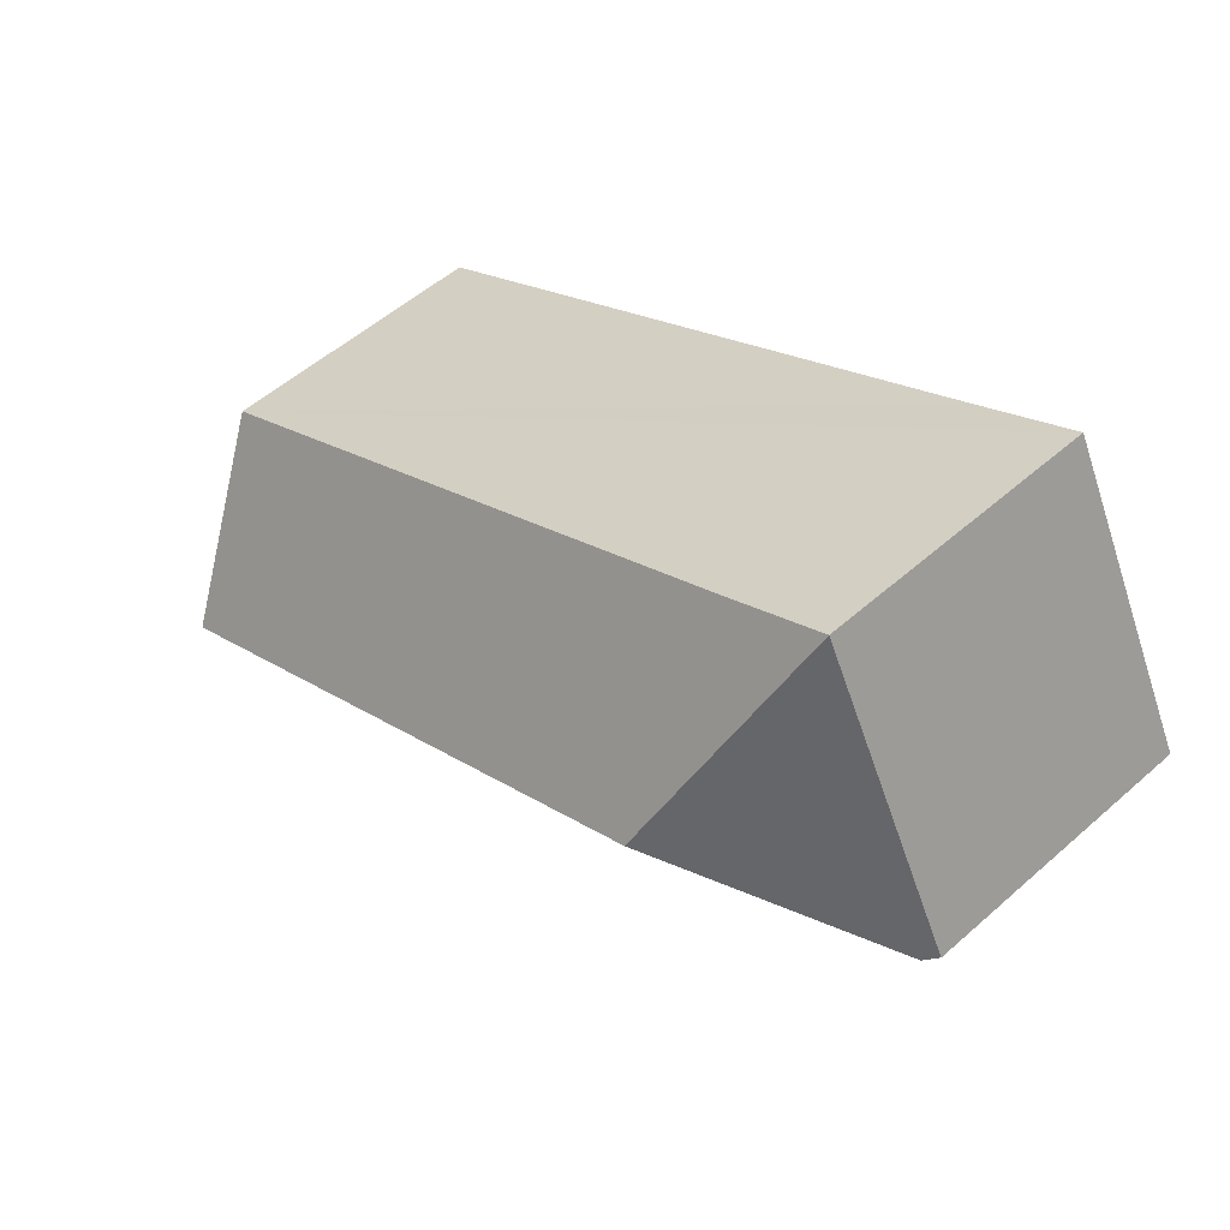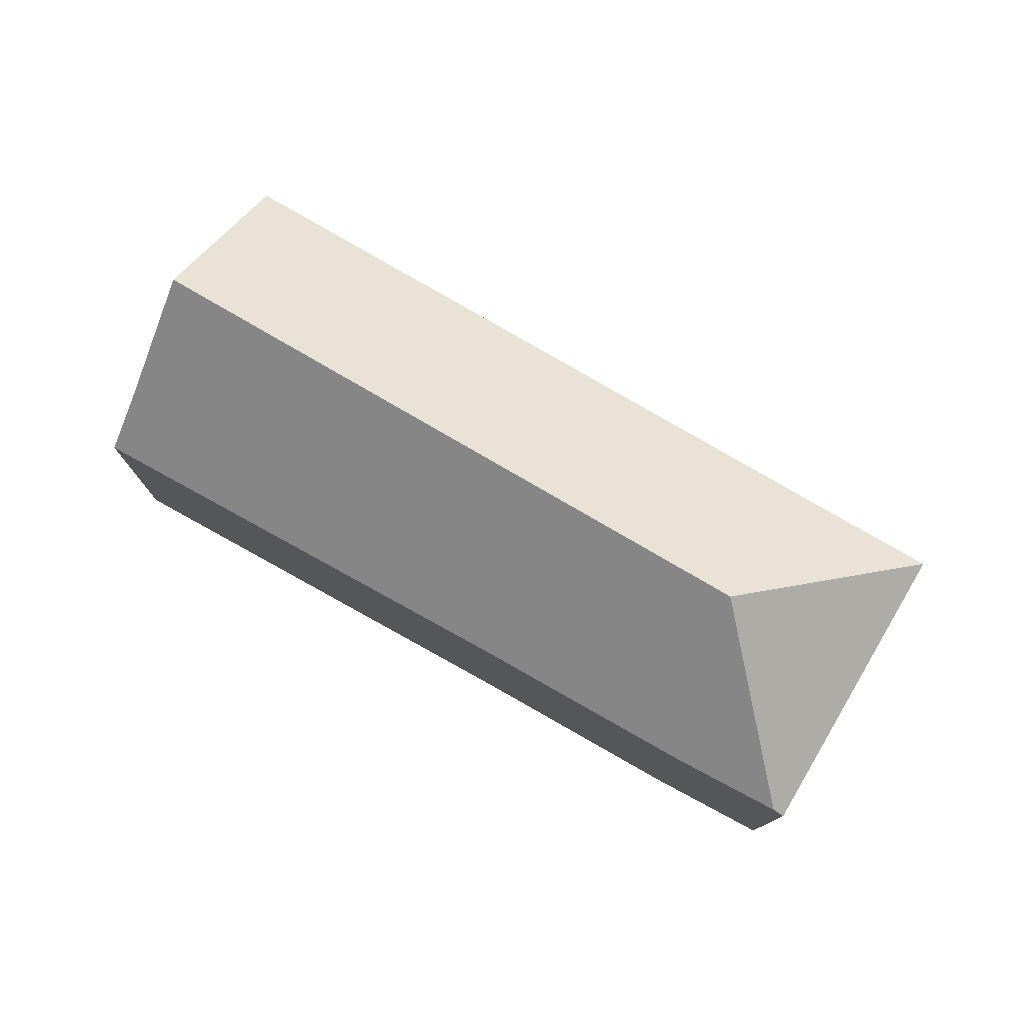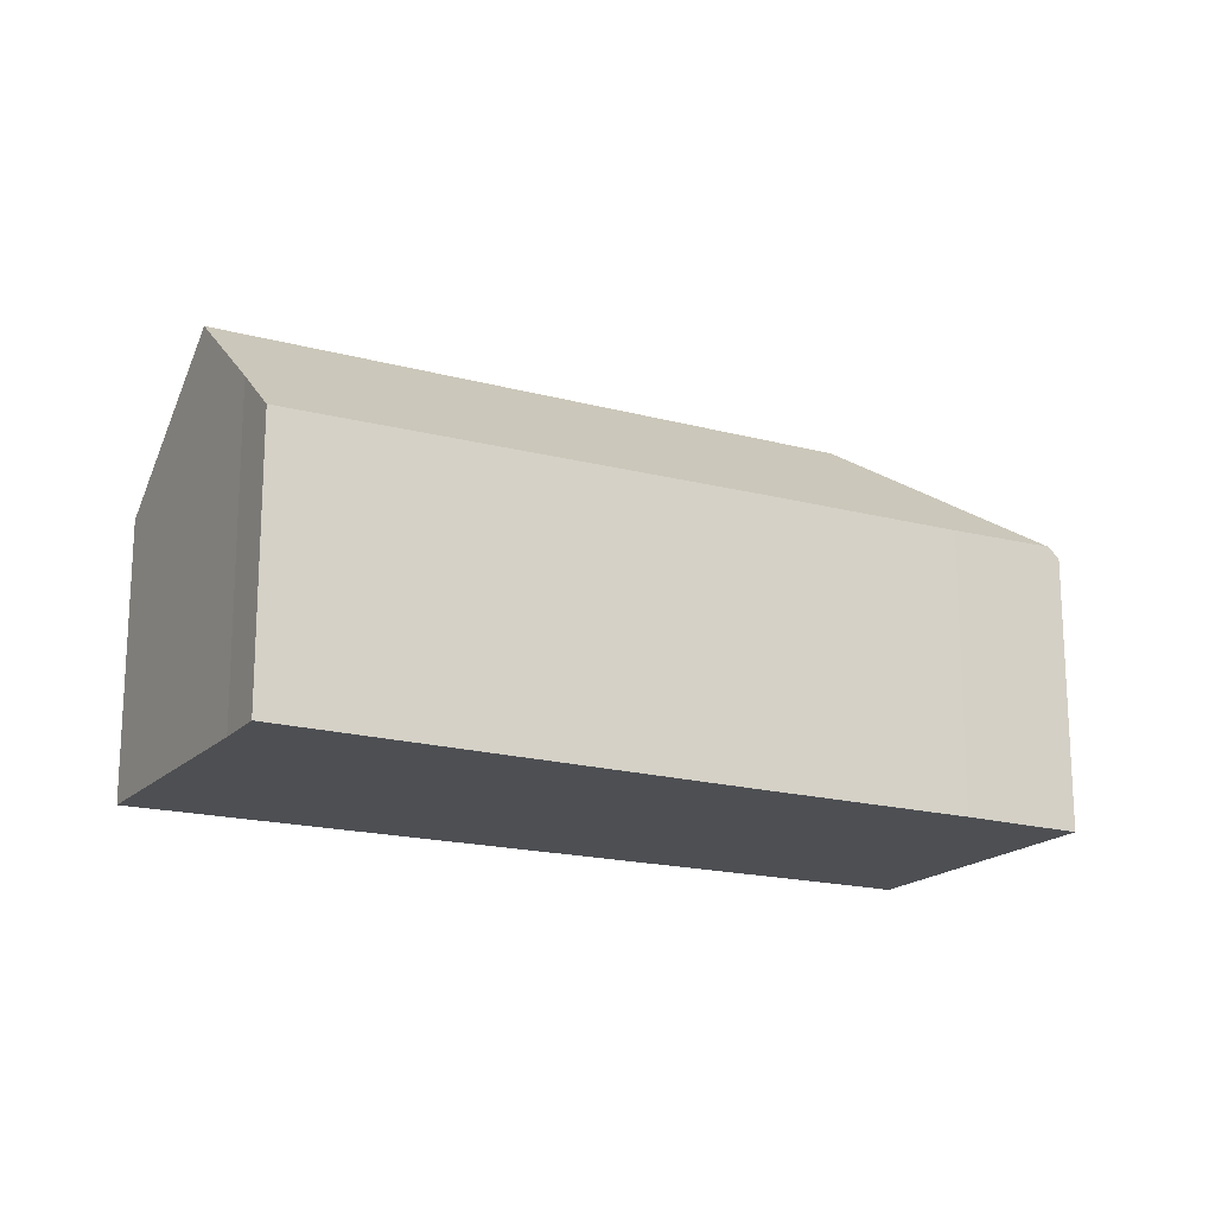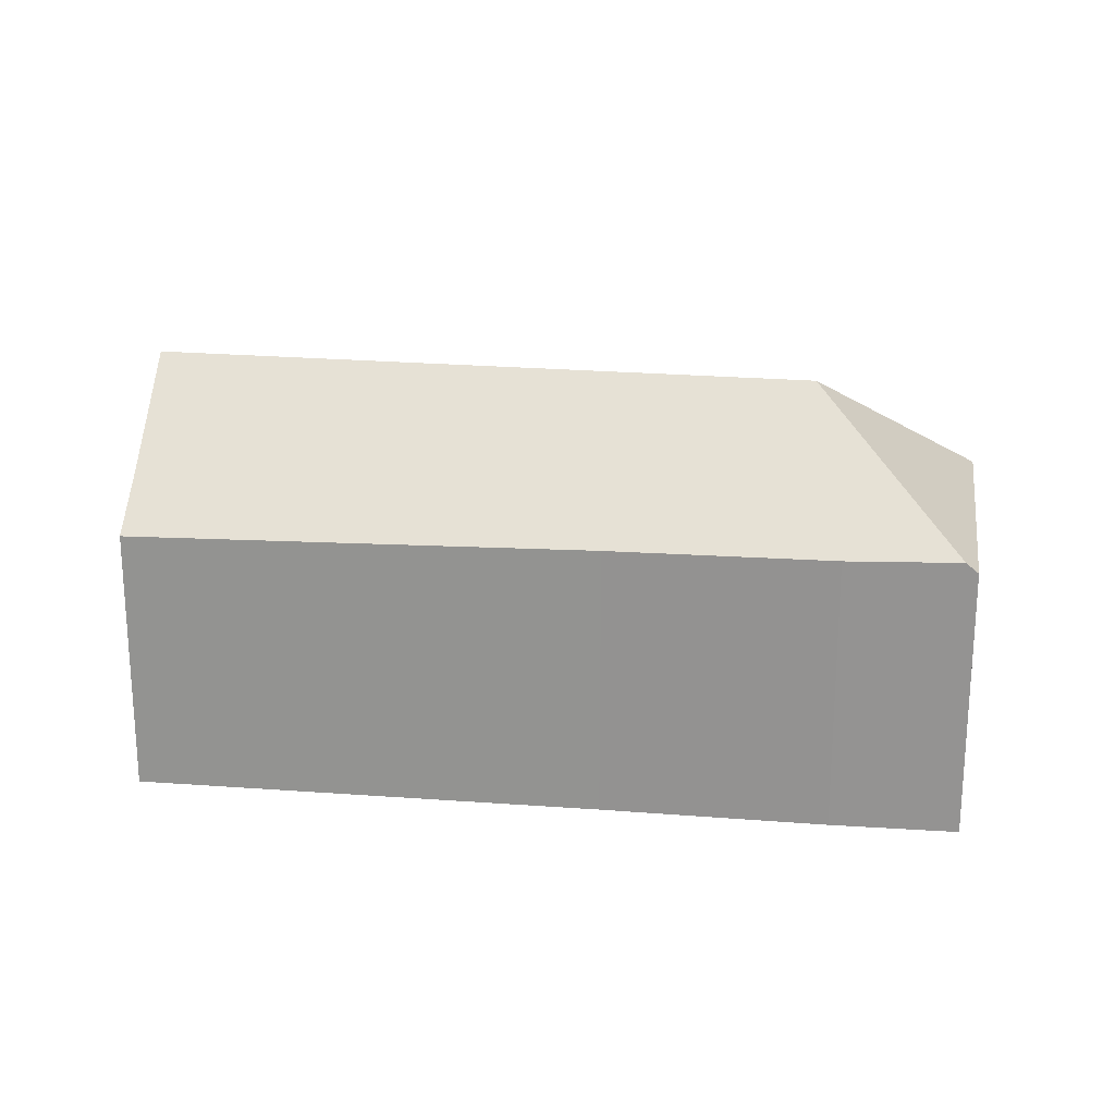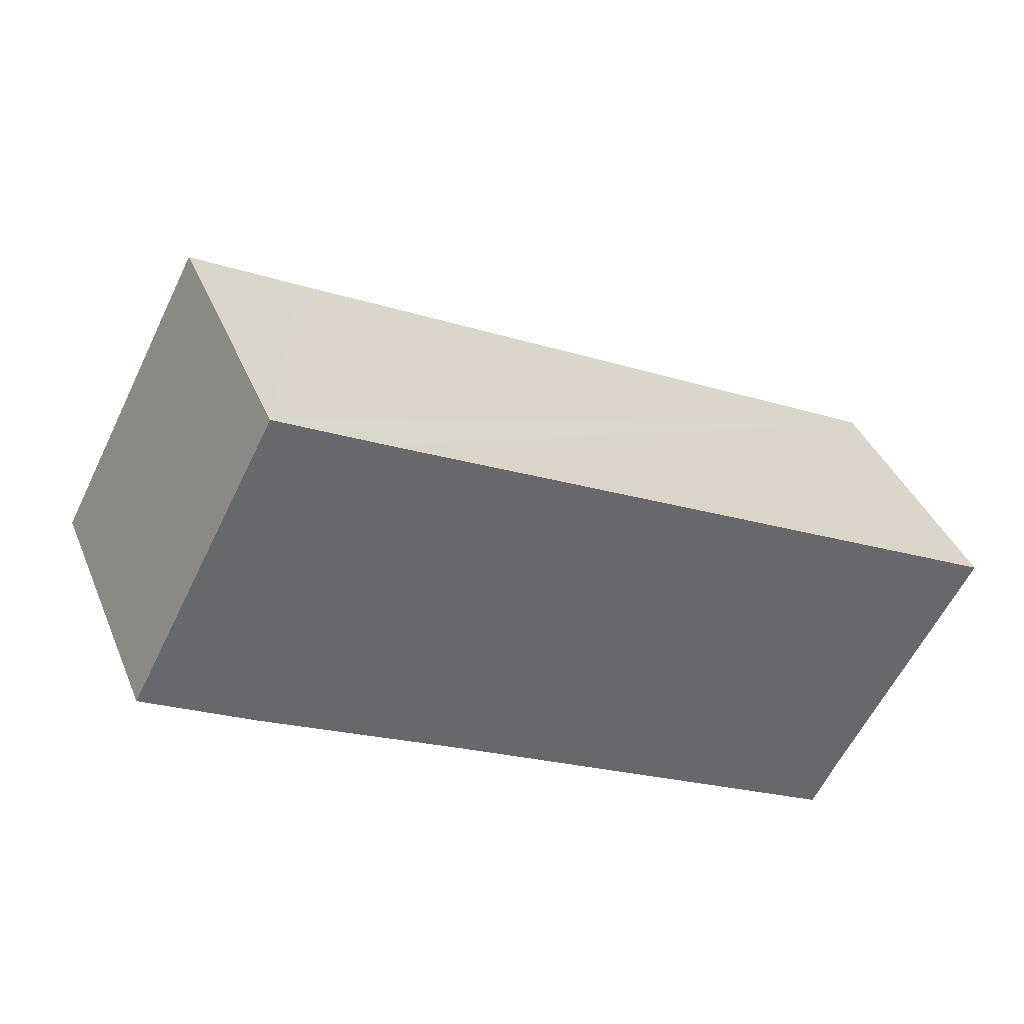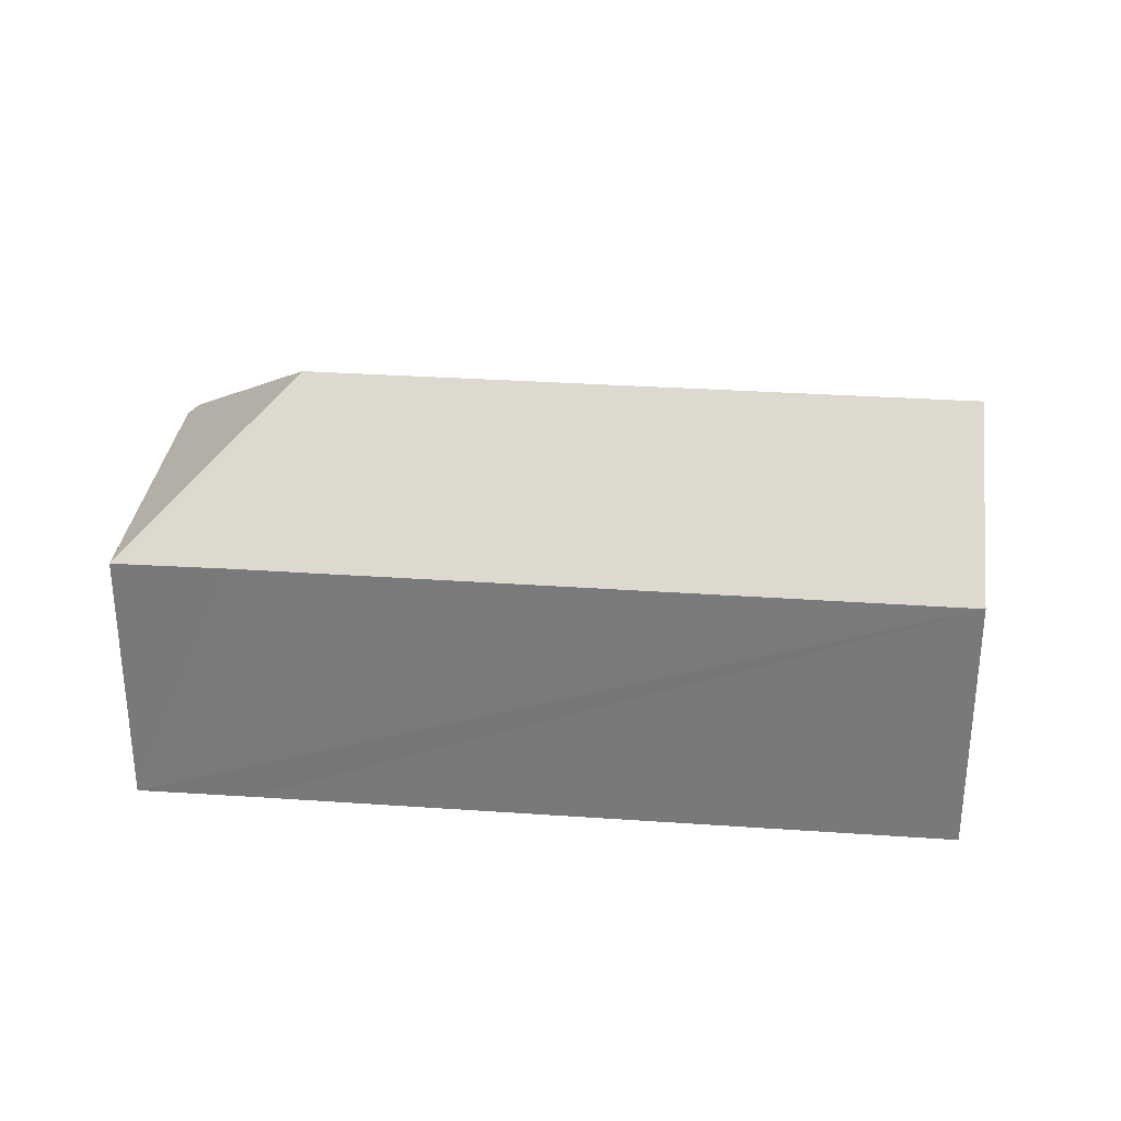
<metadata>
{"format":"obj","ext":"obj","renderer":"f3d","projection":"perspective","resolution":1024,"background":"white","views":[{"elev":54.0,"azim":-133.1,"up":"+Z"},{"elev":78.0,"azim":-121.9,"up":"+Y"},{"elev":-17.9,"azim":-180.0,"up":"+Y"},{"elev":22.1,"azim":-143.6,"up":"+Y"},{"elev":39.0,"azim":-21.0,"up":"+Z"},{"elev":31.4,"azim":33.4,"up":"+Y"}]}
</metadata>
<code>
v  5.933 5.326 -3.289
v  14.37 6.061 -6.717
v  13.85 5.16 -7.693
v  15.41 7.789 -4.869
v  4.11 7.789 1.092
v  2.112 5.367 -1.217
v  0.21 5.434 -0.121
v  0 5.237 3.207e-16
v  2.791 5.237 5.331
v  4.778 5.248 4.267
v  16.95 5.237 -2.139
v  0 0 0
v  2.791 -3.264e-16 5.331
v  4.778 -2.613e-16 4.267
v  16.95 1.31e-16 -2.139
v  14.37 4.113e-16 -6.717
v  15.41 2.981e-16 -4.869
v  13.85 4.711e-16 -7.693
v  5.933 2.014e-16 -3.289
v  2.112 7.452e-17 -1.217
v  0.21 7.409e-18 -0.121
g defaultobject
f 1 2 3
f 2 1 4
f 4 1 5
f 5 1 6
f 5 6 7
f 8 5 7
f 5 8 9
f 10 5 9
f 5 10 11
f 5 11 4
f 12 9 8
f 9 12 13
f 13 10 9
f 10 13 11
f 11 13 14
f 11 14 15
f 11 2 4
f 2 11 15
f 2 15 16
f 16 15 17
f 16 3 2
f 3 16 18
f 18 1 3
f 1 18 19
f 1 19 6
f 6 19 20
f 6 20 7
f 7 20 21
f 7 21 8
f 8 21 12
f 14 17 15
f 17 14 16
f 16 14 13
f 16 13 18
f 18 13 19
f 19 13 12
f 19 12 21
f 19 21 20

</code>
